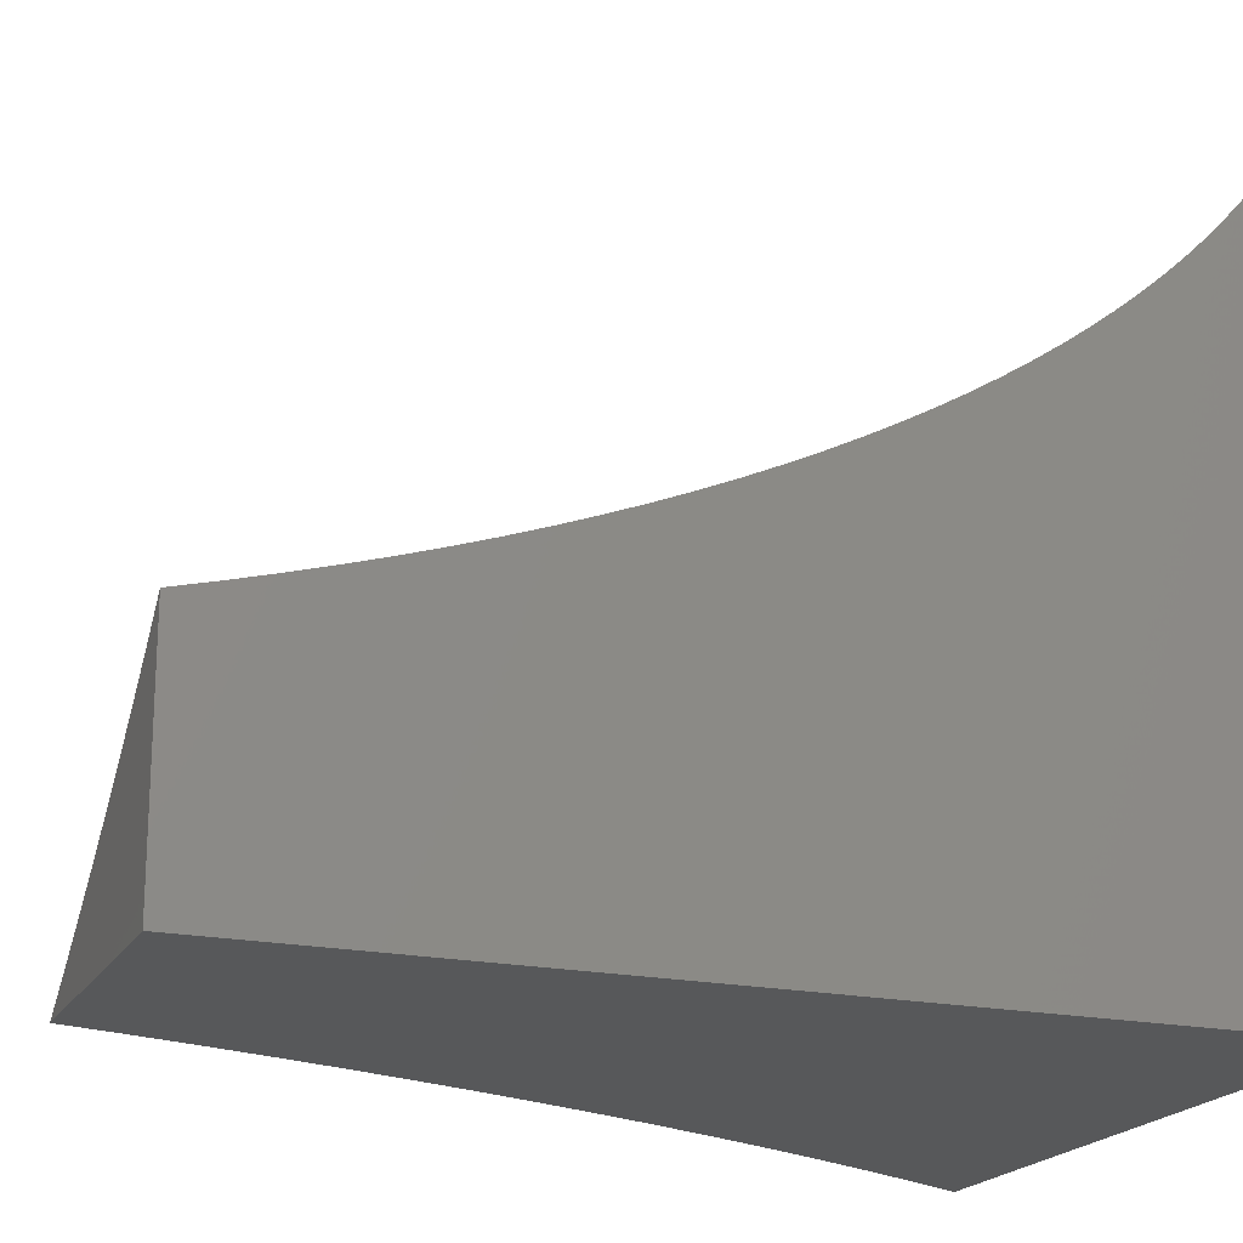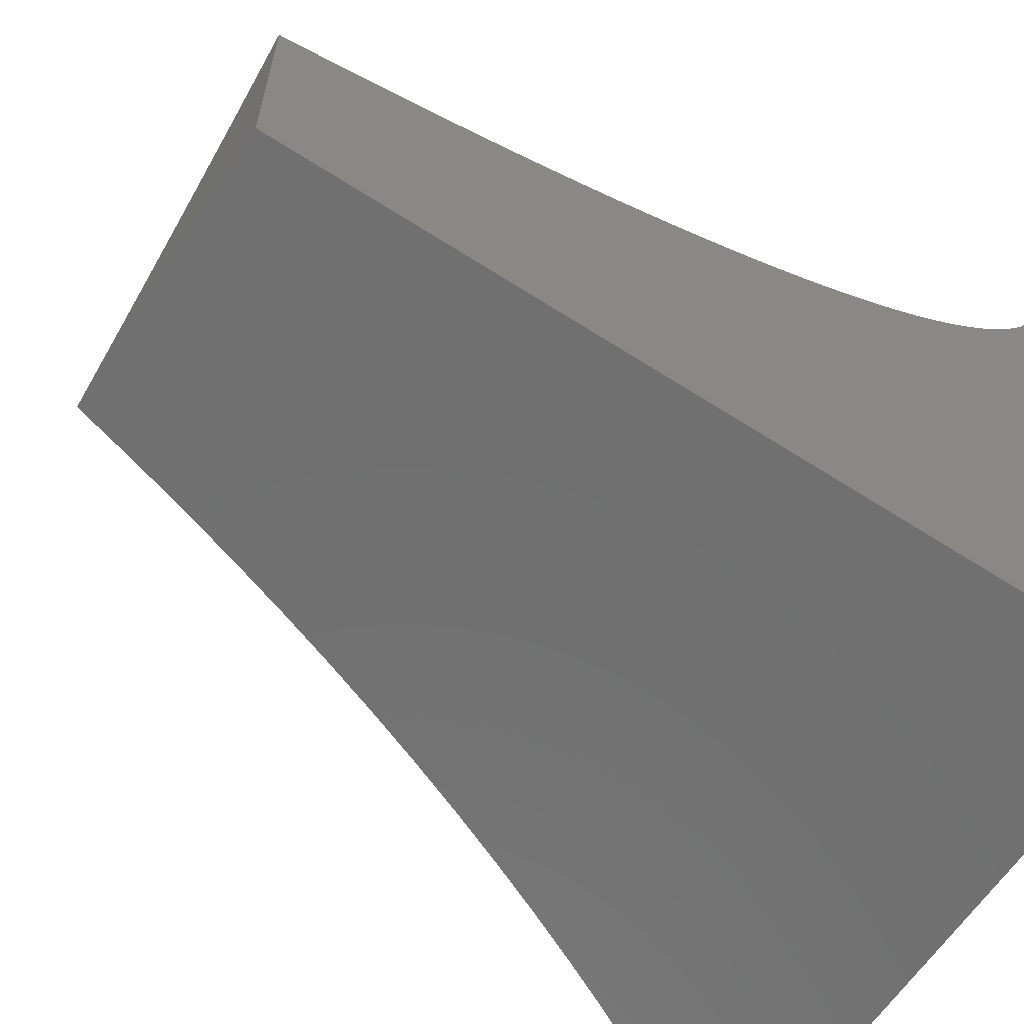
<metadata>
{"format":"stl","ext":"stl","renderer":"f3d","projection":"perspective","resolution":1024,"background":"white","views":[{"elev":-19.7,"azim":-111.2,"up":"+Y"},{"elev":-62.2,"azim":-123.2,"up":"+Y"}]}
</metadata>
<code>
# stl→obj: 375 verts, 746 faces
v -3.671 -8 1.066
v -3.69 -8 1
v -3.697 -7.984 1.056
v -3.733 -7.969 1
v -3.735 -7.957 1.056
v -3.775 -7.938 1
v -3.771 -7.93 1.056
v -3.816 -7.907 1
v -3.807 -7.903 1.056
v -3.841 -7.875 1.056
v -3.829 -7.872 1.111
v -3.863 -7.844 1.111
v -3.85 -7.841 1.167
v -3.882 -7.814 1.167
v -3.868 -7.81 1.223
v -3.899 -7.783 1.223
v -3.885 -7.78 1.279
v -3.914 -7.752 1.279
v -3.899 -7.748 1.334
v -3.927 -7.721 1.334
v -3.911 -7.717 1.39
v -3.939 -7.69 1.39
v -3.922 -7.686 1.446
v -3.948 -7.658 1.446
v -3.93 -7.655 1.501
v -3.955 -7.627 1.501
v -3.936 -7.624 1.556
v -3.96 -7.596 1.556
v -3.94 -7.593 1.612
v -3.963 -7.565 1.612
v -3.942 -7.562 1.667
v -3.964 -7.535 1.667
v -3.943 -7.531 1.722
v -3.963 -7.504 1.722
v -3.941 -7.501 1.777
v -3.96 -7.473 1.777
v -3.937 -7.47 1.832
v -3.955 -7.443 1.832
v -3.931 -7.44 1.886
v -3.948 -7.413 1.886
v -3.922 -7.41 1.943
v -3.937 -7.383 1.943
v -3.903 -7.392 2
v -3.921 -7.362 2
v -3.952 -7.356 1.943
v -3.937 -7.331 2
v -3.966 -7.329 1.943
v -3.952 -7.299 2
v -3.978 -7.302 1.943
v -3.99 -7.275 1.943
v -4 -7.286 1.913
v -4 -7.264 1.933
v -3.856 -7.876 1
v -3.875 -7.847 1.056
v -3.895 -7.816 1.111
v -3.913 -7.786 1.167
v -3.929 -7.755 1.223
v -3.943 -7.724 1.279
v -3.955 -7.693 1.334
v -3.965 -7.662 1.39
v -3.973 -7.63 1.446
v -3.979 -7.599 1.501
v -3.982 -7.569 1.556
v -4 -7.543 1.562
v -3.984 -7.538 1.612
v -4 -7.525 1.596
v -4 -7.507 1.628
v -3.894 -7.844 1
v -3.907 -7.819 1.056
v -3.926 -7.788 1.111
v -3.943 -7.758 1.167
v -3.958 -7.726 1.223
v -3.97 -7.696 1.279
v -3.981 -7.664 1.334
v -4 -7.641 1.341
v -3.99 -7.633 1.39
v -4 -7.626 1.38
v -4 -7.61 1.418
v -3.931 -7.811 1
v -3.938 -7.791 1.056
v -3.956 -7.76 1.111
v -3.972 -7.729 1.167
v -3.985 -7.698 1.223
v -4 -7.684 1.218
v -4 -7.67 1.26
v -3.966 -7.779 1
v -3.969 -7.763 1.056
v -3.985 -7.732 1.111
v -4 -7.71 1.133
v -3.999 -7.701 1.167
v -4 -7.698 1.176
v -4 -7.746 1
v -3.998 -7.734 1.056
v -4 -7.723 1.089
v -4 -7.735 1.045
v -3.997 -7.667 1.279
v -4 -7.656 1.301
v -4 -7.594 1.455
v -3.997 -7.602 1.446
v -4 -7.577 1.492
v -4 -7.56 1.528
v -4 -7.488 1.66
v -3.984 -7.507 1.667
v -4 -7.47 1.69
v -3.982 -7.476 1.722
v -4 -7.45 1.72
v -3.978 -7.446 1.777
v -4 -7.431 1.748
v -3.995 -7.419 1.777
v -3.972 -7.416 1.832
v -4 -7.411 1.775
v -4 -7.391 1.801
v -3.987 -7.389 1.832
v -4 -7.371 1.826
v -3.963 -7.386 1.886
v -3.978 -7.359 1.886
v -4 -7.35 1.849
v -3.992 -7.332 1.886
v -4 -7.308 1.893
v -4 -7.329 1.872
v -3.966 -7.267 2
v -4 -7.241 1.951
v -3.978 -7.234 2
v -4 -7.217 1.969
v -3.99 -7.201 2
v -4 -7.193 1.985
v -4 -7.167 2
v -3.885 -7.423 2
v -3.905 -7.437 1.943
v -3.913 -7.467 1.886
v -3.918 -7.498 1.832
v -3.921 -7.528 1.777
v -3.921 -7.559 1.722
v -3.92 -7.59 1.667
v -3.917 -7.621 1.612
v -3.911 -7.652 1.556
v -3.904 -7.683 1.501
v -3.894 -7.714 1.446
v -3.883 -7.745 1.39
v -3.869 -7.776 1.334
v -3.854 -7.807 1.279
v -3.836 -7.838 1.223
v -3.817 -7.869 1.167
v -3.795 -7.9 1.111
v -3.866 -7.452 2
v -3.887 -7.464 1.943
v -3.894 -7.494 1.886
v -3.898 -7.525 1.832
v -3.899 -7.556 1.777
v -3.899 -7.586 1.722
v -3.897 -7.617 1.667
v -3.892 -7.648 1.612
v -3.885 -7.679 1.556
v -3.877 -7.711 1.501
v -3.866 -7.742 1.446
v -3.853 -7.773 1.39
v -3.839 -7.804 1.334
v -3.822 -7.835 1.279
v -3.803 -7.866 1.223
v -3.782 -7.896 1.167
v -3.759 -7.927 1.111
v -3.846 -7.481 2
v -3.869 -7.491 1.943
v -3.874 -7.521 1.886
v -3.877 -7.552 1.832
v -3.877 -7.583 1.777
v -3.876 -7.614 1.722
v -3.872 -7.645 1.667
v -3.866 -7.676 1.612
v -3.859 -7.707 1.556
v -3.849 -7.738 1.501
v -3.837 -7.769 1.446
v -3.823 -7.8 1.39
v -3.807 -7.831 1.334
v -3.789 -7.862 1.279
v -3.769 -7.893 1.223
v -3.747 -7.924 1.167
v -3.723 -7.954 1.111
v -3.826 -7.51 2
v -3.849 -7.518 1.943
v -3.854 -7.548 1.886
v -3.855 -7.579 1.832
v -3.854 -7.61 1.777
v -3.851 -7.641 1.722
v -3.846 -7.672 1.667
v -3.84 -7.703 1.612
v -3.83 -7.734 1.556
v -3.819 -7.766 1.501
v -3.806 -7.797 1.446
v -3.791 -7.828 1.39
v -3.774 -7.859 1.334
v -3.755 -7.889 1.279
v -3.734 -7.92 1.223
v -3.71 -7.951 1.167
v -3.685 -7.981 1.111
v -3.804 -7.538 2
v -3.828 -7.544 1.943
v -3.832 -7.575 1.886
v -3.832 -7.606 1.832
v -3.83 -7.637 1.777
v -3.826 -7.668 1.722
v -3.82 -7.699 1.667
v -3.812 -7.731 1.612
v -3.801 -7.762 1.556
v -3.789 -7.793 1.501
v -3.775 -7.824 1.446
v -3.759 -7.855 1.39
v -3.74 -7.886 1.334
v -3.72 -7.917 1.279
v -3.697 -7.947 1.223
v -3.673 -7.978 1.167
v -3.652 -8 1.131
v -3.782 -7.566 2
v -3.806 -7.571 1.943
v -3.809 -7.602 1.886
v -3.808 -7.633 1.832
v -3.804 -7.664 1.777
v -3.799 -7.695 1.722
v -3.792 -7.726 1.667
v -3.783 -7.758 1.612
v -3.771 -7.789 1.556
v -3.758 -7.82 1.501
v -3.742 -7.851 1.446
v -3.725 -7.882 1.39
v -3.705 -7.913 1.334
v -3.684 -7.943 1.279
v -3.66 -7.974 1.223
v -3.631 -8 1.196
v -3.759 -7.593 2
v -3.784 -7.598 1.943
v -3.785 -7.629 1.886
v -3.782 -7.66 1.832
v -3.778 -7.691 1.777
v -3.772 -7.722 1.722
v -3.763 -7.753 1.667
v -3.753 -7.785 1.612
v -3.74 -7.816 1.556
v -3.725 -7.847 1.501
v -3.709 -7.878 1.446
v -3.69 -7.909 1.39
v -3.669 -7.939 1.334
v -3.646 -7.97 1.279
v -3.609 -8 1.261
v -3.735 -7.619 2
v -3.76 -7.624 1.943
v -3.76 -7.656 1.886
v -3.756 -7.687 1.832
v -3.751 -7.718 1.777
v -3.743 -7.749 1.722
v -3.733 -7.78 1.667
v -3.722 -7.812 1.612
v -3.708 -7.843 1.556
v -3.692 -7.874 1.501
v -3.674 -7.905 1.446
v -3.654 -7.935 1.39
v -3.632 -7.966 1.334
v -3.608 -7.996 1.279
v -3.586 -8 1.325
v -3.594 -7.992 1.334
v -3.562 -8 1.389
v -3.579 -7.988 1.39
v -3.564 -7.984 1.446
v -3.602 -7.957 1.446
v -3.585 -7.953 1.501
v -3.622 -7.927 1.501
v -3.605 -7.922 1.556
v -3.64 -7.896 1.556
v -3.622 -7.891 1.612
v -3.656 -7.865 1.612
v -3.638 -7.86 1.667
v -3.671 -7.834 1.667
v -3.651 -7.829 1.722
v -3.683 -7.802 1.722
v -3.662 -7.798 1.777
v -3.693 -7.771 1.777
v -3.671 -7.766 1.832
v -3.701 -7.74 1.832
v -3.678 -7.735 1.886
v -3.707 -7.709 1.886
v -3.682 -7.704 1.943
v -3.709 -7.677 1.943
v -3.66 -7.696 2
v -3.685 -7.671 2
v -3.735 -7.651 1.943
v -3.71 -7.645 2
v -3.634 -7.721 2
v -3.654 -7.73 1.943
v -3.649 -7.762 1.886
v -3.641 -7.793 1.832
v -3.631 -7.824 1.777
v -3.618 -7.855 1.722
v -3.604 -7.886 1.667
v -3.587 -7.917 1.612
v -3.568 -7.948 1.556
v -3.548 -7.979 1.501
v -3.536 -8 1.452
v -3.607 -7.745 2
v -3.625 -7.756 1.943
v -3.619 -7.788 1.886
v -3.61 -7.819 1.832
v -3.598 -7.85 1.777
v -3.584 -7.881 1.722
v -3.569 -7.912 1.667
v -3.551 -7.943 1.612
v -3.531 -7.974 1.556
v -3.51 -8 1.515
v -3.58 -7.768 2
v -3.595 -7.782 1.943
v -3.588 -7.814 1.886
v -3.577 -7.845 1.832
v -3.564 -7.876 1.777
v -3.55 -7.907 1.722
v -3.533 -7.938 1.667
v -3.514 -7.969 1.612
v -3.492 -8 1.556
v -3.482 -8 1.578
v -3.475 -7.994 1.612
v -3.453 -8 1.64
v -3.457 -7.989 1.667
v -3.423 -8 1.702
v -3.439 -7.983 1.722
v -3.393 -8 1.762
v -3.42 -7.978 1.777
v -3.361 -8 1.823
v -3.4 -7.972 1.832
v -3.362 -7.996 1.832
v -3.38 -7.965 1.886
v -3.341 -7.99 1.886
v -3.357 -7.959 1.943
v -3.319 -7.983 1.943
v -3.321 -7.96 2
v -3.29 -7.98 2
v -3.553 -7.791 2
v -3.564 -7.808 1.943
v -3.556 -7.839 1.886
v -3.544 -7.871 1.832
v -3.53 -7.902 1.777
v -3.514 -7.933 1.722
v -3.496 -7.964 1.667
v -3.525 -7.814 2
v -3.532 -7.834 1.943
v -3.522 -7.865 1.886
v -3.509 -7.896 1.832
v -3.494 -7.927 1.777
v -3.477 -7.958 1.722
v -3.497 -7.836 2
v -3.499 -7.859 1.943
v -3.488 -7.89 1.886
v -3.474 -7.922 1.832
v -3.457 -7.953 1.777
v -3.441 -7.879 2
v -3.465 -7.884 1.943
v -3.453 -7.916 1.886
v -3.437 -7.947 1.832
v -3.412 -7.899 2
v -3.43 -7.909 1.943
v -3.417 -7.941 1.886
v -3.382 -7.92 2
v -3.394 -7.934 1.943
v -3.352 -7.94 2
v -3.258 -8 2
v -3.293 -8 1.942
v -3.327 -8 1.882
v -3.617 -7.962 1.39
v -3.638 -7.931 1.446
v -3.657 -7.9 1.501
v -3.675 -7.869 1.556
v -3.69 -7.838 1.612
v -3.703 -7.807 1.667
v -3.713 -7.776 1.722
v -3.722 -7.745 1.777
v -3.729 -7.713 1.832
v -3.734 -7.682 1.886
v -4 -8 2
v -4 -8 1
f 1 2 3
f 3 2 4
f 3 4 5
f 5 4 6
f 5 6 7
f 7 6 8
f 7 8 9
f 9 8 10
f 9 10 11
f 11 10 12
f 11 12 13
f 13 12 14
f 13 14 15
f 15 14 16
f 15 16 17
f 17 16 18
f 17 18 19
f 19 18 20
f 19 20 21
f 21 20 22
f 21 22 23
f 23 22 24
f 23 24 25
f 25 24 26
f 25 26 27
f 27 26 28
f 27 28 29
f 29 28 30
f 29 30 31
f 31 30 32
f 31 32 33
f 33 32 34
f 33 34 35
f 35 34 36
f 35 36 37
f 37 36 38
f 37 38 39
f 39 38 40
f 39 40 41
f 41 40 42
f 41 42 43
f 43 42 44
f 44 42 45
f 44 45 46
f 46 45 47
f 46 47 48
f 48 47 49
f 48 49 50
f 50 49 51
f 50 51 52
f 8 53 10
f 10 53 54
f 10 54 12
f 12 54 55
f 12 55 14
f 14 55 56
f 14 56 16
f 16 56 57
f 16 57 18
f 18 57 58
f 18 58 20
f 20 58 59
f 20 59 22
f 22 59 60
f 22 60 24
f 24 60 61
f 24 61 26
f 26 61 62
f 26 62 28
f 28 62 63
f 28 63 30
f 30 63 64
f 30 64 65
f 65 64 66
f 65 66 67
f 53 68 54
f 54 68 69
f 54 69 55
f 55 69 70
f 55 70 56
f 56 70 71
f 56 71 57
f 57 71 72
f 57 72 58
f 58 72 73
f 58 73 59
f 59 73 74
f 59 74 60
f 60 74 75
f 60 75 76
f 76 75 77
f 76 77 78
f 68 79 69
f 69 79 80
f 69 80 70
f 70 80 81
f 70 81 71
f 71 81 82
f 71 82 72
f 72 82 83
f 72 83 73
f 73 83 84
f 73 84 85
f 79 86 80
f 80 86 87
f 80 87 81
f 81 87 88
f 81 88 82
f 82 88 89
f 82 89 90
f 90 89 91
f 90 91 83
f 83 91 84
f 86 92 87
f 87 92 93
f 87 93 88
f 88 93 94
f 88 94 89
f 92 95 93
f 93 95 94
f 73 85 96
f 96 85 97
f 96 97 74
f 74 97 75
f 98 99 78
f 78 99 61
f 78 61 76
f 76 61 60
f 99 98 62
f 62 98 100
f 62 100 63
f 63 100 101
f 63 101 64
f 102 103 67
f 67 103 32
f 67 32 65
f 65 32 30
f 104 105 102
f 102 105 34
f 102 34 103
f 103 34 32
f 104 106 105
f 105 106 107
f 105 107 36
f 36 107 38
f 106 108 107
f 107 108 109
f 107 109 110
f 110 109 111
f 110 111 112
f 108 111 109
f 110 112 113
f 113 112 114
f 113 114 115
f 115 114 116
f 115 116 45
f 45 116 47
f 114 117 116
f 116 117 118
f 116 118 47
f 47 118 119
f 47 119 49
f 49 119 51
f 117 120 118
f 118 120 119
f 50 52 121
f 121 52 122
f 121 122 123
f 123 122 124
f 123 124 125
f 125 124 126
f 125 126 127
f 121 48 50
f 43 128 41
f 41 128 129
f 41 129 39
f 39 129 130
f 39 130 37
f 37 130 131
f 37 131 35
f 35 131 132
f 35 132 33
f 33 132 133
f 33 133 31
f 31 133 134
f 31 134 29
f 29 134 135
f 29 135 27
f 27 135 136
f 27 136 25
f 25 136 137
f 25 137 23
f 23 137 138
f 23 138 21
f 21 138 139
f 21 139 19
f 19 139 140
f 19 140 17
f 17 140 141
f 17 141 15
f 15 141 142
f 15 142 13
f 13 142 143
f 13 143 11
f 11 143 144
f 11 144 9
f 9 144 7
f 128 145 129
f 129 145 146
f 129 146 130
f 130 146 147
f 130 147 131
f 131 147 148
f 131 148 132
f 132 148 149
f 132 149 133
f 133 149 150
f 133 150 134
f 134 150 151
f 134 151 135
f 135 151 152
f 135 152 136
f 136 152 153
f 136 153 137
f 137 153 154
f 137 154 138
f 138 154 155
f 138 155 139
f 139 155 156
f 139 156 140
f 140 156 157
f 140 157 141
f 141 157 158
f 141 158 142
f 142 158 159
f 142 159 143
f 143 159 160
f 143 160 144
f 144 160 161
f 144 161 7
f 7 161 5
f 145 162 146
f 146 162 163
f 146 163 147
f 147 163 164
f 147 164 148
f 148 164 165
f 148 165 149
f 149 165 166
f 149 166 150
f 150 166 167
f 150 167 151
f 151 167 168
f 151 168 152
f 152 168 169
f 152 169 153
f 153 169 170
f 153 170 154
f 154 170 171
f 154 171 155
f 155 171 172
f 155 172 156
f 156 172 173
f 156 173 157
f 157 173 174
f 157 174 158
f 158 174 175
f 158 175 159
f 159 175 176
f 159 176 160
f 160 176 177
f 160 177 161
f 161 177 178
f 161 178 5
f 5 178 3
f 162 179 163
f 163 179 180
f 163 180 164
f 164 180 181
f 164 181 165
f 165 181 182
f 165 182 166
f 166 182 183
f 166 183 167
f 167 183 184
f 167 184 168
f 168 184 185
f 168 185 169
f 169 185 186
f 169 186 170
f 170 186 187
f 170 187 171
f 171 187 188
f 171 188 172
f 172 188 189
f 172 189 173
f 173 189 190
f 173 190 174
f 174 190 191
f 174 191 175
f 175 191 192
f 175 192 176
f 176 192 193
f 176 193 177
f 177 193 194
f 177 194 178
f 178 194 195
f 178 195 3
f 3 195 1
f 179 196 180
f 180 196 197
f 180 197 181
f 181 197 198
f 181 198 182
f 182 198 199
f 182 199 183
f 183 199 200
f 183 200 184
f 184 200 201
f 184 201 185
f 185 201 202
f 185 202 186
f 186 202 203
f 186 203 187
f 187 203 204
f 187 204 188
f 188 204 205
f 188 205 189
f 189 205 206
f 189 206 190
f 190 206 207
f 190 207 191
f 191 207 208
f 191 208 192
f 192 208 209
f 192 209 193
f 193 209 210
f 193 210 194
f 194 210 211
f 194 211 195
f 195 211 212
f 195 212 1
f 196 213 197
f 197 213 214
f 197 214 198
f 198 214 215
f 198 215 199
f 199 215 216
f 199 216 200
f 200 216 217
f 200 217 201
f 201 217 218
f 201 218 202
f 202 218 219
f 202 219 203
f 203 219 220
f 203 220 204
f 204 220 221
f 204 221 205
f 205 221 222
f 205 222 206
f 206 222 223
f 206 223 207
f 207 223 224
f 207 224 208
f 208 224 225
f 208 225 209
f 209 225 226
f 209 226 210
f 210 226 227
f 210 227 211
f 211 227 228
f 211 228 212
f 213 229 214
f 214 229 230
f 214 230 215
f 215 230 231
f 215 231 216
f 216 231 232
f 216 232 217
f 217 232 233
f 217 233 218
f 218 233 234
f 218 234 219
f 219 234 235
f 219 235 220
f 220 235 236
f 220 236 221
f 221 236 237
f 221 237 222
f 222 237 238
f 222 238 223
f 223 238 239
f 223 239 224
f 224 239 240
f 224 240 225
f 225 240 241
f 225 241 226
f 226 241 242
f 226 242 227
f 227 242 243
f 227 243 228
f 229 244 230
f 230 244 245
f 230 245 231
f 231 245 246
f 231 246 232
f 232 246 247
f 232 247 233
f 233 247 248
f 233 248 234
f 234 248 249
f 234 249 235
f 235 249 250
f 235 250 236
f 236 250 251
f 236 251 237
f 237 251 252
f 237 252 238
f 238 252 253
f 238 253 239
f 239 253 254
f 239 254 240
f 240 254 255
f 240 255 241
f 241 255 256
f 241 256 242
f 242 256 257
f 242 257 243
f 243 257 258
f 258 257 259
f 258 259 260
f 260 259 261
f 260 261 262
f 262 261 263
f 262 263 264
f 264 263 265
f 264 265 266
f 266 265 267
f 266 267 268
f 268 267 269
f 268 269 270
f 270 269 271
f 270 271 272
f 272 271 273
f 272 273 274
f 274 273 275
f 274 275 276
f 276 275 277
f 276 277 278
f 278 277 279
f 278 279 280
f 280 279 281
f 280 281 282
f 282 281 283
f 283 281 284
f 283 284 285
f 285 284 245
f 285 245 244
f 282 286 280
f 280 286 287
f 280 287 278
f 278 287 288
f 278 288 276
f 276 288 289
f 276 289 274
f 274 289 290
f 274 290 272
f 272 290 291
f 272 291 270
f 270 291 292
f 270 292 268
f 268 292 293
f 268 293 266
f 266 293 294
f 266 294 264
f 264 294 295
f 264 295 262
f 262 295 296
f 262 296 260
f 286 297 287
f 287 297 298
f 287 298 288
f 288 298 299
f 288 299 289
f 289 299 300
f 289 300 290
f 290 300 301
f 290 301 291
f 291 301 302
f 291 302 292
f 292 302 303
f 292 303 293
f 293 303 304
f 293 304 294
f 294 304 305
f 294 305 295
f 295 305 306
f 295 306 296
f 297 307 298
f 298 307 308
f 298 308 299
f 299 308 309
f 299 309 300
f 300 309 310
f 300 310 301
f 301 310 311
f 301 311 302
f 302 311 312
f 302 312 303
f 303 312 313
f 303 313 304
f 304 313 314
f 304 314 305
f 305 314 315
f 305 315 306
f 306 315 316
f 316 315 317
f 316 317 318
f 318 317 319
f 318 319 320
f 320 319 321
f 320 321 322
f 322 321 323
f 322 323 324
f 324 323 325
f 324 325 326
f 326 325 327
f 326 327 328
f 328 327 329
f 328 329 330
f 330 329 331
f 330 331 332
f 307 333 308
f 308 333 334
f 308 334 309
f 309 334 335
f 309 335 310
f 310 335 336
f 310 336 311
f 311 336 337
f 311 337 312
f 312 337 338
f 312 338 313
f 313 338 339
f 313 339 314
f 314 339 317
f 314 317 315
f 333 340 334
f 334 340 341
f 334 341 335
f 335 341 342
f 335 342 336
f 336 342 343
f 336 343 337
f 337 343 344
f 337 344 338
f 338 344 345
f 338 345 339
f 339 345 319
f 339 319 317
f 340 346 341
f 341 346 347
f 341 347 342
f 342 347 348
f 342 348 343
f 343 348 349
f 343 349 344
f 344 349 350
f 344 350 345
f 345 350 321
f 345 321 319
f 346 351 347
f 347 351 352
f 347 352 348
f 348 352 353
f 348 353 349
f 349 353 354
f 349 354 350
f 350 354 323
f 350 323 321
f 351 355 352
f 352 355 356
f 352 356 353
f 353 356 357
f 353 357 354
f 354 357 325
f 354 325 323
f 355 358 356
f 356 358 359
f 356 359 357
f 357 359 327
f 357 327 325
f 358 360 359
f 359 360 329
f 359 329 327
f 360 331 329
f 361 362 332
f 332 362 330
f 362 363 330
f 330 363 328
f 328 363 326
f 326 363 324
f 259 257 256
f 261 259 364
f 364 259 256
f 364 256 255
f 261 364 263
f 263 364 365
f 263 365 265
f 265 365 366
f 265 366 267
f 267 366 367
f 267 367 269
f 269 367 368
f 269 368 271
f 271 368 369
f 271 369 273
f 273 369 370
f 273 370 275
f 275 370 371
f 275 371 277
f 277 371 372
f 277 372 279
f 279 372 373
f 279 373 281
f 281 373 284
f 365 364 255
f 366 365 254
f 254 365 255
f 367 366 253
f 253 366 254
f 368 367 252
f 252 367 253
f 368 252 251
f 368 251 369
f 369 251 250
f 369 250 370
f 370 250 249
f 370 249 371
f 371 249 248
f 371 248 372
f 372 248 247
f 372 247 373
f 373 247 246
f 373 246 284
f 284 246 245
f 90 83 82
f 96 74 73
f 99 62 61
f 105 36 34
f 40 38 110
f 110 38 107
f 113 115 110
f 110 115 40
f 45 42 115
f 115 42 40
f 127 126 374
f 374 126 124
f 374 124 122
f 122 52 374
f 374 52 51
f 374 51 119
f 119 120 374
f 374 120 117
f 374 117 114
f 114 112 374
f 374 112 111
f 374 111 108
f 108 106 374
f 374 106 104
f 374 104 102
f 102 67 374
f 374 67 66
f 374 66 64
f 64 101 374
f 374 101 100
f 374 100 98
f 98 78 374
f 374 78 77
f 374 77 75
f 75 97 374
f 374 97 375
f 375 97 85
f 375 85 84
f 84 91 375
f 375 91 89
f 375 89 94
f 94 95 375
f 375 95 92
f 92 86 375
f 375 86 79
f 375 79 68
f 68 53 375
f 375 53 8
f 375 8 6
f 6 4 375
f 375 4 2
f 361 332 374
f 374 332 331
f 374 331 360
f 360 358 374
f 374 358 355
f 374 355 351
f 351 346 374
f 374 346 340
f 374 340 333
f 333 307 374
f 374 307 297
f 374 297 286
f 286 282 374
f 374 282 283
f 374 283 285
f 285 244 374
f 374 244 229
f 374 229 213
f 213 196 374
f 374 196 179
f 374 179 162
f 162 145 374
f 374 145 128
f 374 128 43
f 43 44 374
f 374 44 46
f 374 46 48
f 48 121 374
f 374 121 123
f 374 123 125
f 125 127 374
f 2 1 375
f 375 1 212
f 375 212 228
f 228 243 375
f 375 243 374
f 374 243 258
f 374 258 260
f 260 296 374
f 374 296 306
f 374 306 316
f 316 318 374
f 374 318 320
f 374 320 322
f 322 324 374
f 374 324 363
f 374 363 362
f 362 361 374

</code>
